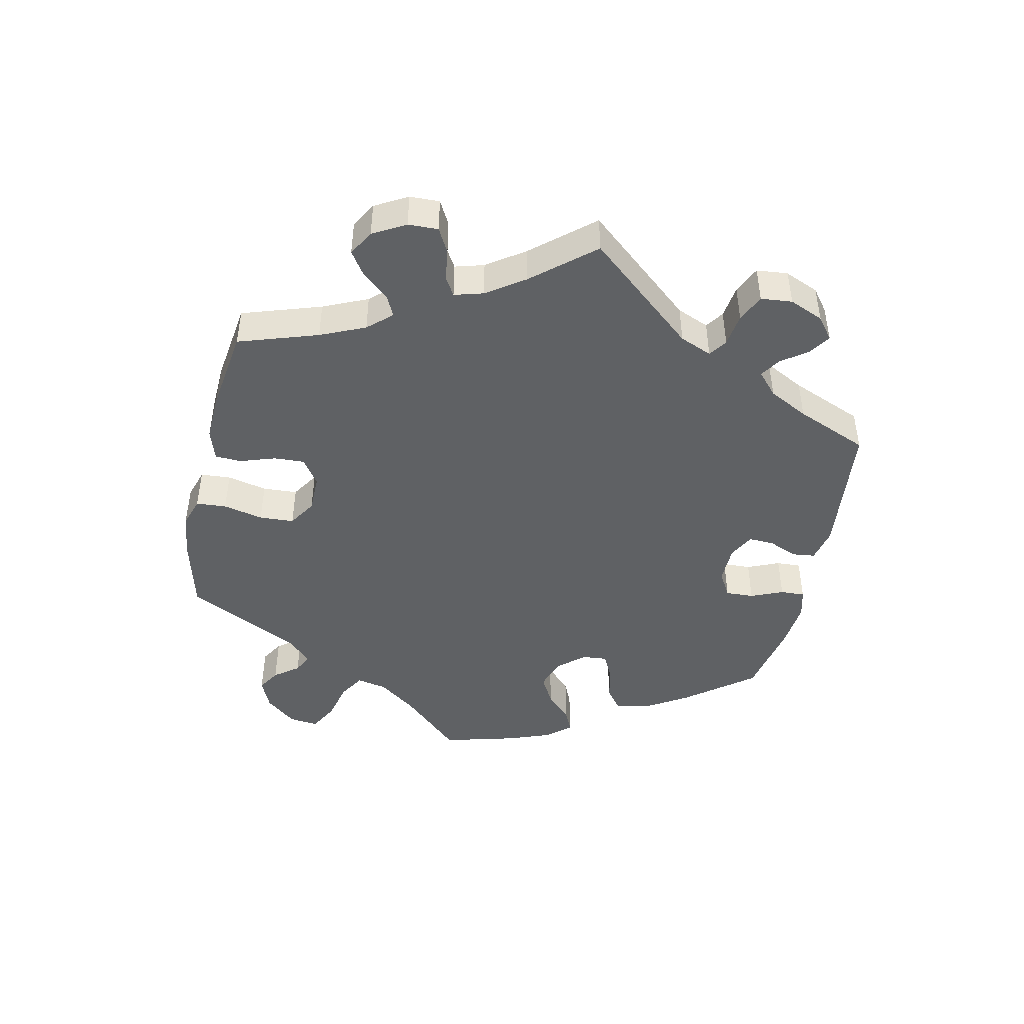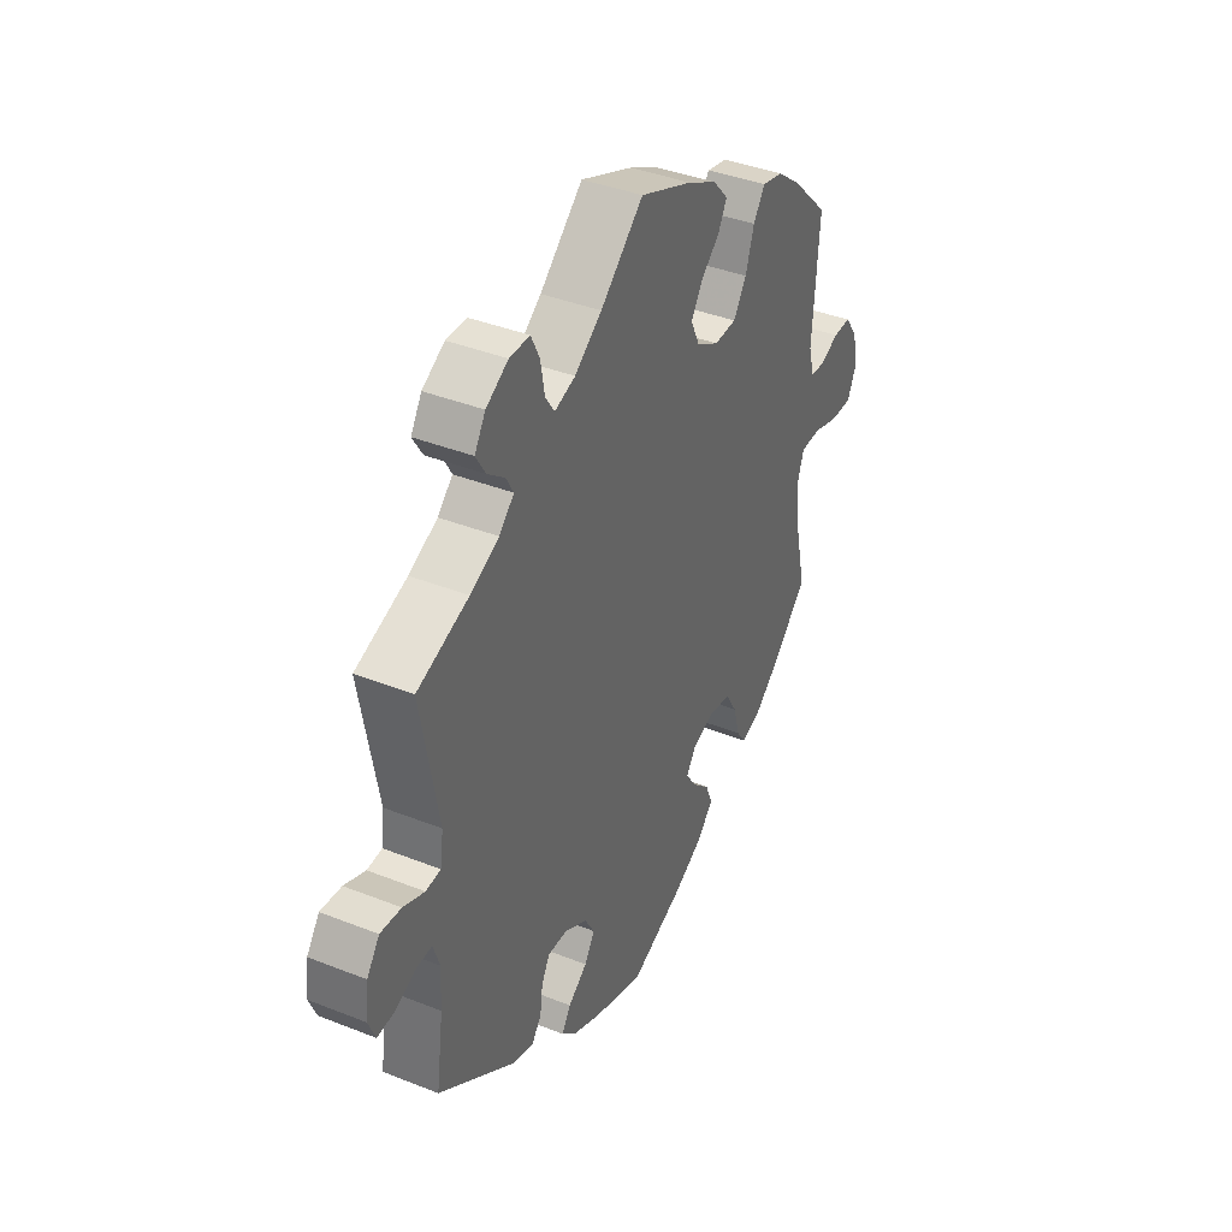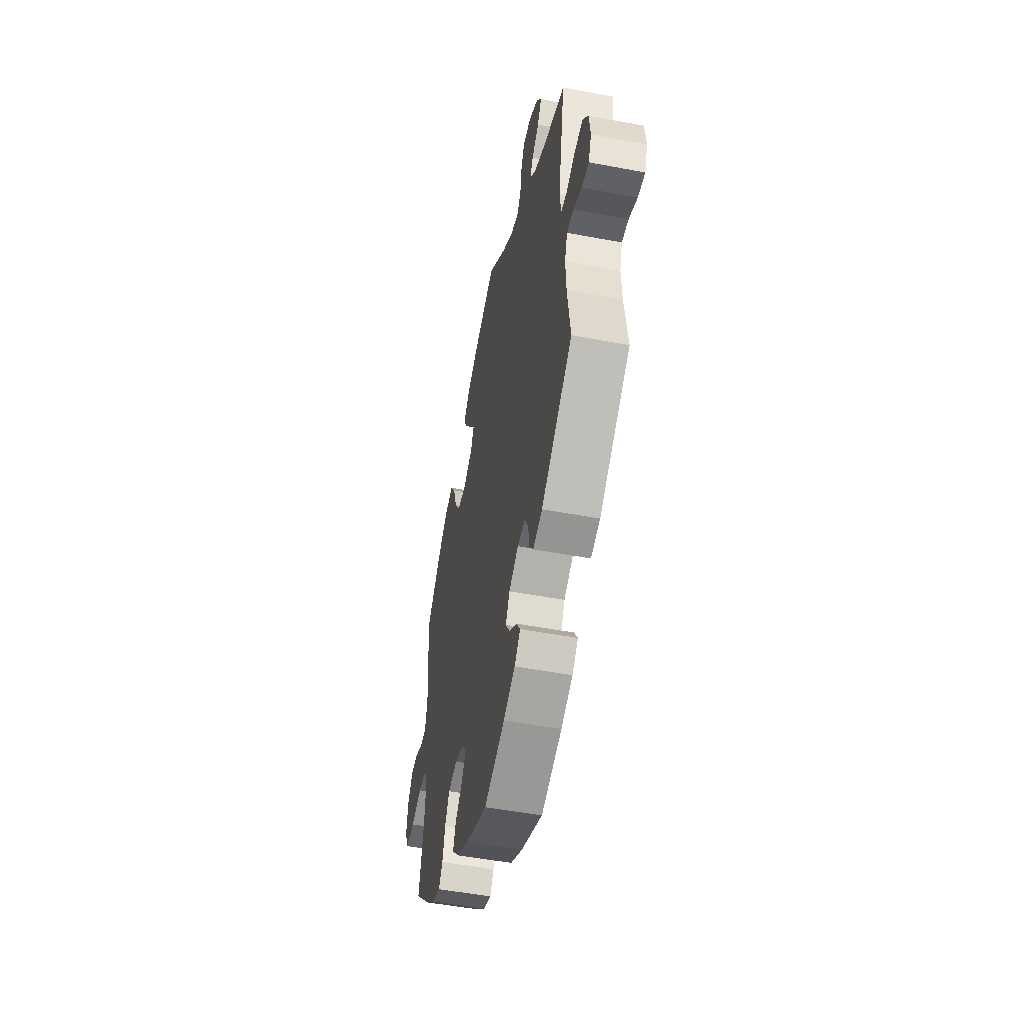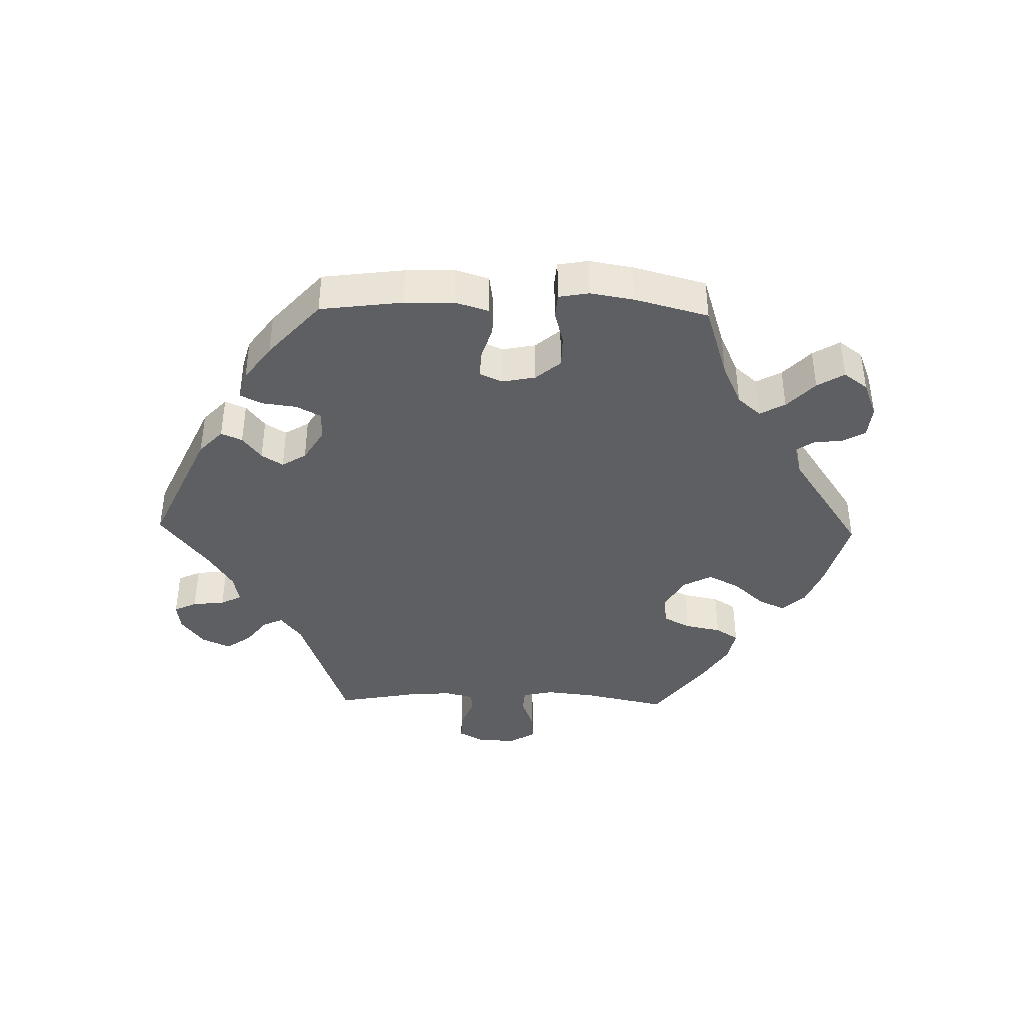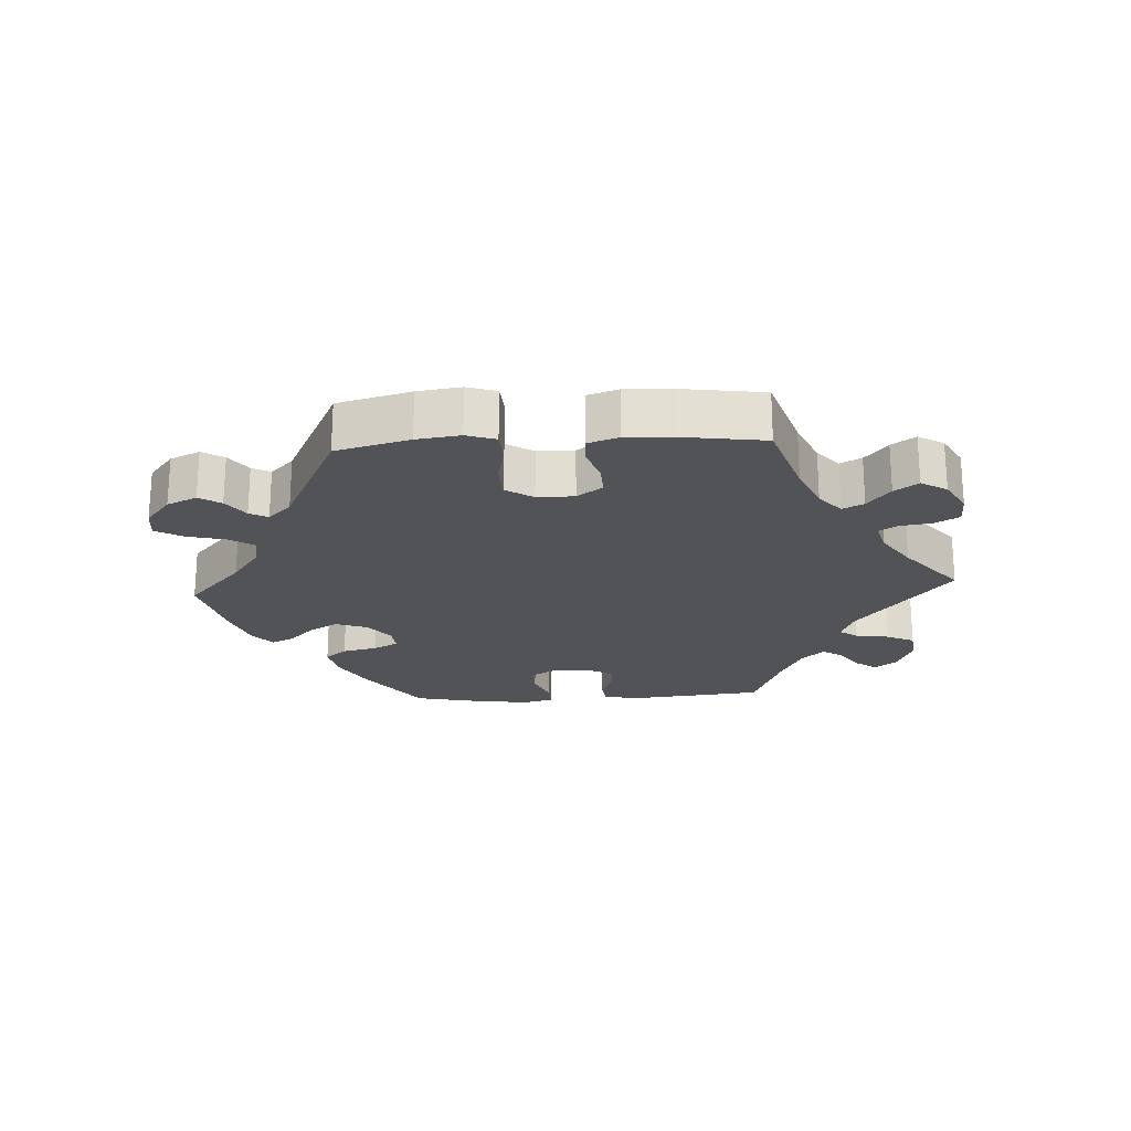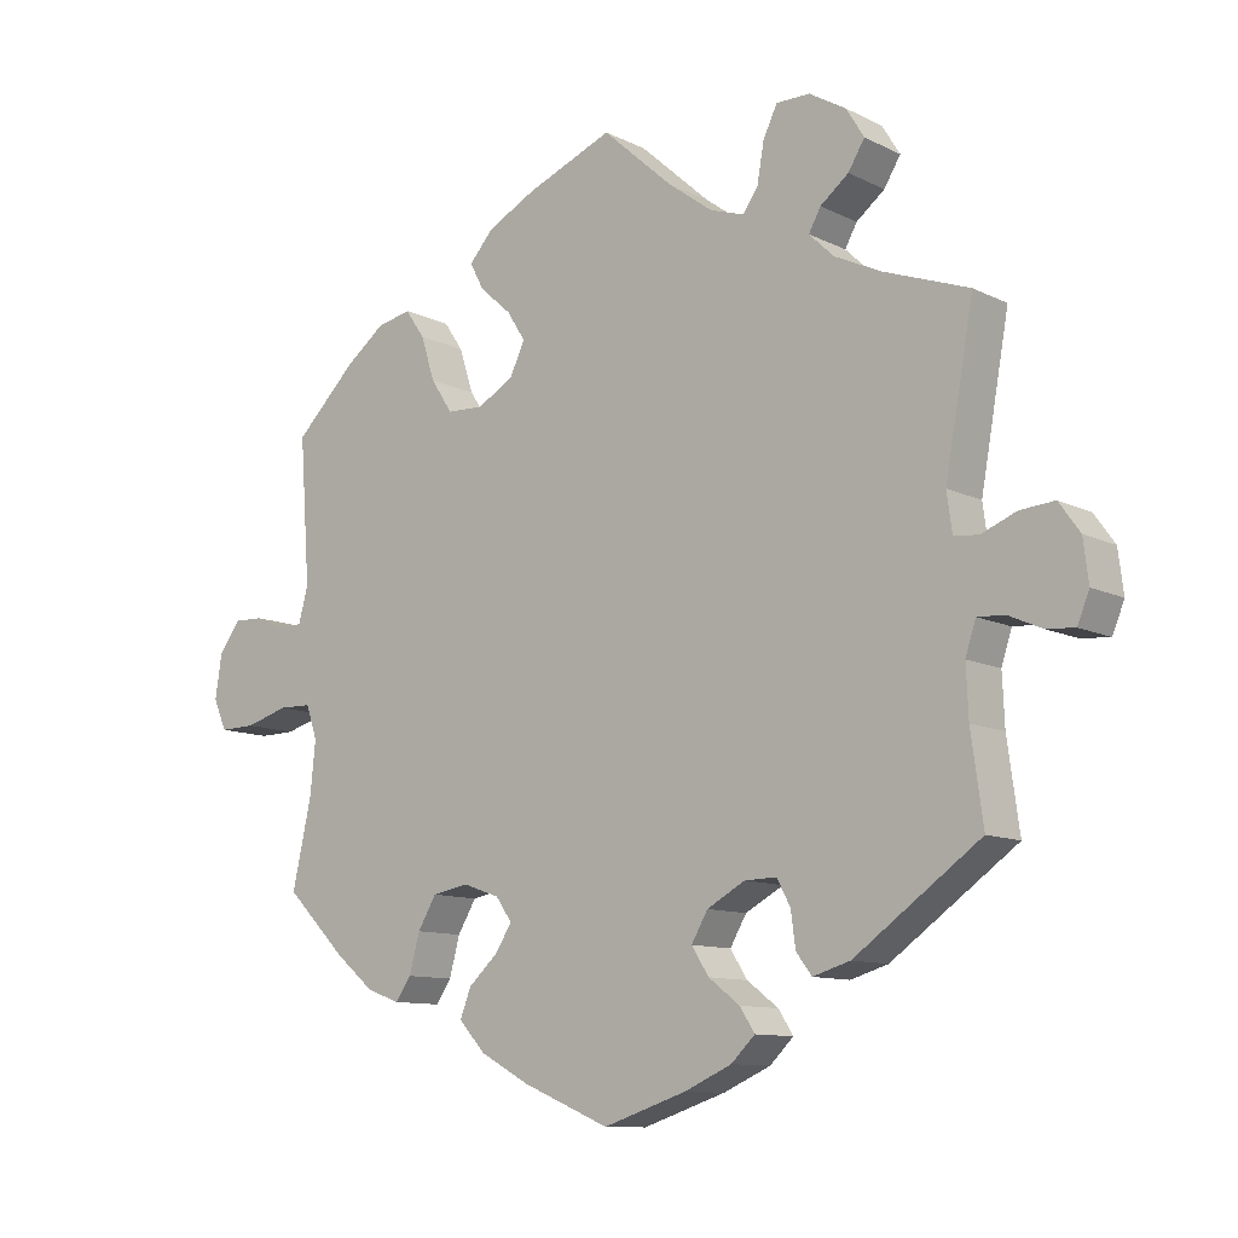
<metadata>
{"format":"obj","ext":"obj","renderer":"f3d","projection":"perspective","resolution":1024,"background":"white","views":[{"elev":-46.0,"azim":47.7,"up":"+Y"},{"elev":39.3,"azim":116.3,"up":"+Z"},{"elev":-50.4,"azim":78.3,"up":"+Z"},{"elev":-40.5,"azim":-151.3,"up":"+Y"},{"elev":-22.4,"azim":-26.9,"up":"+Y"},{"elev":-10.6,"azim":39.4,"up":"+Z"}]}
</metadata>
<code>
v 0.095 0.07 0.493
v 0.155 0.07 0.449
v 0.201 0.07 0.434
v 0.221 0.07 0.464
v 0.23 0.07 0.516
v 0.249 0.07 0.555
v 0.294 0.07 0.555
v 0.343 0.07 0.526
v 0.367 0.07 0.487
v 0.345 0.07 0.451
v 0.307 0.07 0.421
v 0.291 0.07 0.392
v 0.324 0.07 0.36
v 0.387 0.07 0.33
v 0.501 0.07 0.289
v 0.463 0.07 0.078
v 0.47 0.07 0.026
v 0.503 0.07 0.023
v 0.55 0.07 0.042
v 0.596 0.07 0.046
v 0.624 0.07 0.007
v 0.631 0.07 -0.049
v 0.615 0.07 -0.088
v 0.577 0.07 -0.085
v 0.532 0.07 -0.065
v 0.496 0.07 -0.063
v 0.482 0.07 -0.106
v 0.485 0.07 -0.173
v 0.501 0.07 -0.289
v 0.333 0.07 -0.409
v 0.283 0.07 -0.424
v 0.262 0.07 -0.396
v 0.256 0.07 -0.35
v 0.238 0.07 -0.316
v 0.195 0.07 -0.317
v 0.144 0.07 -0.345
v 0.122 0.07 -0.383
v 0.145 0.07 -0.419
v 0.187 0.07 -0.451
v 0.207 0.07 -0.482
v 0.175 0.07 -0.513
v 0.112 0.07 -0.541
v 0 0.07 -0.578
v -0.117 0.07 -0.529
v -0.183 0.07 -0.493
v -0.219 0.07 -0.454
v -0.204 0.07 -0.416
v -0.165 0.07 -0.38
v -0.142 0.07 -0.345
v -0.164 0.07 -0.314
v -0.213 0.07 -0.297
v -0.262 0.07 -0.306
v -0.287 0.07 -0.348
v -0.301 0.07 -0.4
v -0.322 0.07 -0.43
v -0.366 0.07 -0.414
v -0.418 0.07 -0.371
v -0.5 0.07 -0.289
v -0.474 0.07 -0.172
v -0.467 0.07 -0.102
v -0.482 0.07 -0.058
v -0.526 0.07 -0.057
v -0.584 0.07 -0.074
v -0.632 0.07 -0.075
v -0.65 0.07 -0.034
v -0.641 0.07 0.024
v -0.612 0.07 0.064
v -0.573 0.07 0.063
v -0.531 0.07 0.045
v -0.5 0.07 0.047
v -0.487 0.07 0.094
v -0.501 0.07 0.288
v -0.419 0.07 0.369
v -0.366 0.07 0.41
v -0.32 0.07 0.42
v -0.294 0.07 0.382
v -0.275 0.07 0.323
v -0.246 0.07 0.279
v -0.197 0.07 0.277
v -0.148 0.07 0.305
v -0.128 0.07 0.348
v -0.153 0.07 0.387
v -0.195 0.07 0.424
v -0.214 0.07 0.46
v -0.181 0.07 0.497
v -0.116 0.07 0.531
v 0 0.07 0.578
v 0.095 0 0.493
v 0.155 0 0.449
v 0.201 0 0.434
v 0.221 0 0.464
v 0.23 0 0.516
v 0.249 0 0.555
v 0.294 0 0.555
v 0.343 0 0.526
v 0.367 0 0.487
v 0.345 0 0.451
v 0.307 0 0.421
v 0.291 0 0.392
v 0.324 0 0.36
v 0.387 0 0.33
v 0.501 0 0.289
v 0.463 0 0.078
v 0.47 0 0.026
v 0.503 0 0.023
v 0.55 0 0.042
v 0.596 0 0.046
v 0.624 0 0.007
v 0.631 0 -0.049
v 0.615 0 -0.088
v 0.577 0 -0.085
v 0.532 0 -0.065
v 0.496 0 -0.063
v 0.482 0 -0.106
v 0.485 0 -0.173
v 0.501 0 -0.289
v 0.333 0 -0.409
v 0.283 0 -0.424
v 0.262 0 -0.396
v 0.256 0 -0.35
v 0.238 0 -0.316
v 0.195 0 -0.317
v 0.144 0 -0.345
v 0.122 0 -0.383
v 0.145 0 -0.419
v 0.187 0 -0.451
v 0.207 0 -0.482
v 0.175 0 -0.513
v 0.112 0 -0.541
v 0 0 -0.578
v -0.117 0 -0.529
v -0.183 0 -0.493
v -0.219 0 -0.454
v -0.204 0 -0.416
v -0.165 0 -0.38
v -0.142 0 -0.345
v -0.164 0 -0.314
v -0.213 0 -0.297
v -0.262 0 -0.306
v -0.287 0 -0.348
v -0.301 0 -0.4
v -0.322 0 -0.43
v -0.366 0 -0.414
v -0.418 0 -0.371
v -0.5 0 -0.289
v -0.474 0 -0.172
v -0.467 0 -0.102
v -0.482 0 -0.058
v -0.526 0 -0.057
v -0.584 0 -0.074
v -0.632 0 -0.075
v -0.65 0 -0.034
v -0.641 0 0.024
v -0.612 0 0.064
v -0.573 0 0.063
v -0.531 0 0.045
v -0.5 0 0.047
v -0.487 0 0.094
v -0.501 0 0.288
v -0.419 0 0.369
v -0.366 0 0.41
v -0.32 0 0.42
v -0.294 0 0.382
v -0.275 0 0.323
v -0.246 0 0.279
v -0.197 0 0.277
v -0.148 0 0.305
v -0.128 0 0.348
v -0.153 0 0.387
v -0.195 0 0.424
v -0.214 0 0.46
v -0.181 0 0.497
v -0.116 0 0.531
v 0 0 0.578
f 86 87 1
f 85 86 1 2
f 82 83 84 85
f 81 82 85 2
f 80 81 2 3
f 79 80 3
f 74 75 76 77
f 74 77 78
f 71 72 73 74
f 70 71 74 78
f 66 67 68 69
f 66 69 70
f 65 66 70
f 62 63 64 65
f 61 62 65 70
f 60 61 70 78
f 56 57 58 59
f 53 54 55 56
f 52 53 56 59
f 51 52 59 60
f 45 46 47 48
f 45 48 49
f 44 45 49
f 43 44 49
f 42 43 49
f 41 42 49 50
f 38 39 40 41
f 37 38 41 50
f 30 31 32 33
f 28 29 30 33
f 27 28 33 34
f 26 27 34 35
f 22 23 24 25
f 22 25 26
f 21 22 26
f 18 19 20 21
f 17 18 21 26
f 14 15 16
f 13 14 16 17
f 12 13 17 26
f 8 9 10 11
f 8 11 12
f 7 8 12
f 4 5 6 7
f 3 4 7 12
f 79 3 12 26
f 36 37 50 51
f 51 60 78 79
f 36 51 79
f 26 35 36 79
f 88 174 173
f 89 88 173 172
f 172 171 170 169
f 89 172 169 168
f 90 89 168 167
f 90 167 166
f 164 163 162 161
f 165 164 161
f 161 160 159 158
f 165 161 158 157
f 156 155 154 153
f 157 156 153
f 157 153 152
f 152 151 150 149
f 157 152 149 148
f 165 157 148 147
f 146 145 144 143
f 143 142 141 140
f 146 143 140 139
f 147 146 139 138
f 135 134 133 132
f 136 135 132
f 136 132 131
f 136 131 130
f 136 130 129
f 137 136 129 128
f 128 127 126 125
f 137 128 125 124
f 120 119 118 117
f 120 117 116 115
f 121 120 115 114
f 122 121 114 113
f 112 111 110 109
f 113 112 109
f 113 109 108
f 108 107 106 105
f 113 108 105 104
f 103 102 101
f 104 103 101 100
f 113 104 100 99
f 98 97 96 95
f 99 98 95
f 99 95 94
f 94 93 92 91
f 99 94 91 90
f 113 99 90 166
f 138 137 124 123
f 166 165 147 138
f 166 138 123
f 166 123 122 113
f 1 88 89 2
f 2 89 90 3
f 3 90 91 4
f 4 91 92 5
f 5 92 93 6
f 6 93 94 7
f 7 94 95 8
f 8 95 96 9
f 9 96 97 10
f 10 97 98 11
f 11 98 99 12
f 12 99 100 13
f 13 100 101 14
f 14 101 102 15
f 15 102 103 16
f 16 103 104 17
f 17 104 105 18
f 18 105 106 19
f 19 106 107 20
f 20 107 108 21
f 21 108 109 22
f 22 109 110 23
f 23 110 111 24
f 24 111 112 25
f 25 112 113 26
f 26 113 114 27
f 27 114 115 28
f 28 115 116 29
f 29 116 117 30
f 30 117 118 31
f 31 118 119 32
f 32 119 120 33
f 33 120 121 34
f 34 121 122 35
f 35 122 123 36
f 36 123 124 37
f 37 124 125 38
f 38 125 126 39
f 39 126 127 40
f 40 127 128 41
f 41 128 129 42
f 42 129 130 43
f 43 130 131 44
f 44 131 132 45
f 45 132 133 46
f 46 133 134 47
f 47 134 135 48
f 48 135 136 49
f 49 136 137 50
f 50 137 138 51
f 51 138 139 52
f 52 139 140 53
f 53 140 141 54
f 54 141 142 55
f 55 142 143 56
f 56 143 144 57
f 57 144 145 58
f 58 145 146 59
f 59 146 147 60
f 60 147 148 61
f 61 148 149 62
f 62 149 150 63
f 63 150 151 64
f 64 151 152 65
f 65 152 153 66
f 66 153 154 67
f 67 154 155 68
f 68 155 156 69
f 69 156 157 70
f 70 157 158 71
f 71 158 159 72
f 72 159 160 73
f 73 160 161 74
f 74 161 162 75
f 75 162 163 76
f 76 163 164 77
f 77 164 165 78
f 78 165 166 79
f 79 166 167 80
f 80 167 168 81
f 81 168 169 82
f 82 169 170 83
f 83 170 171 84
f 84 171 172 85
f 85 172 173 86
f 86 173 174 87
f 87 174 88 1

</code>
